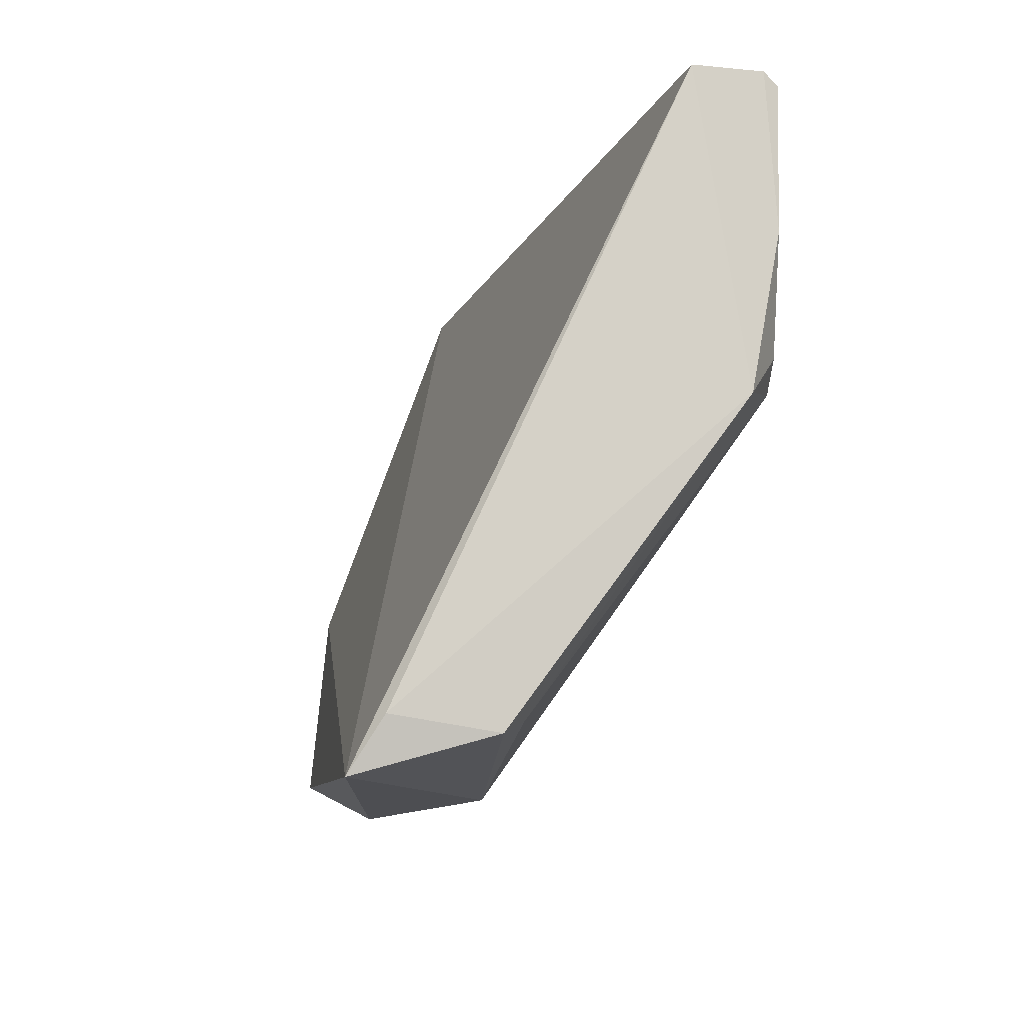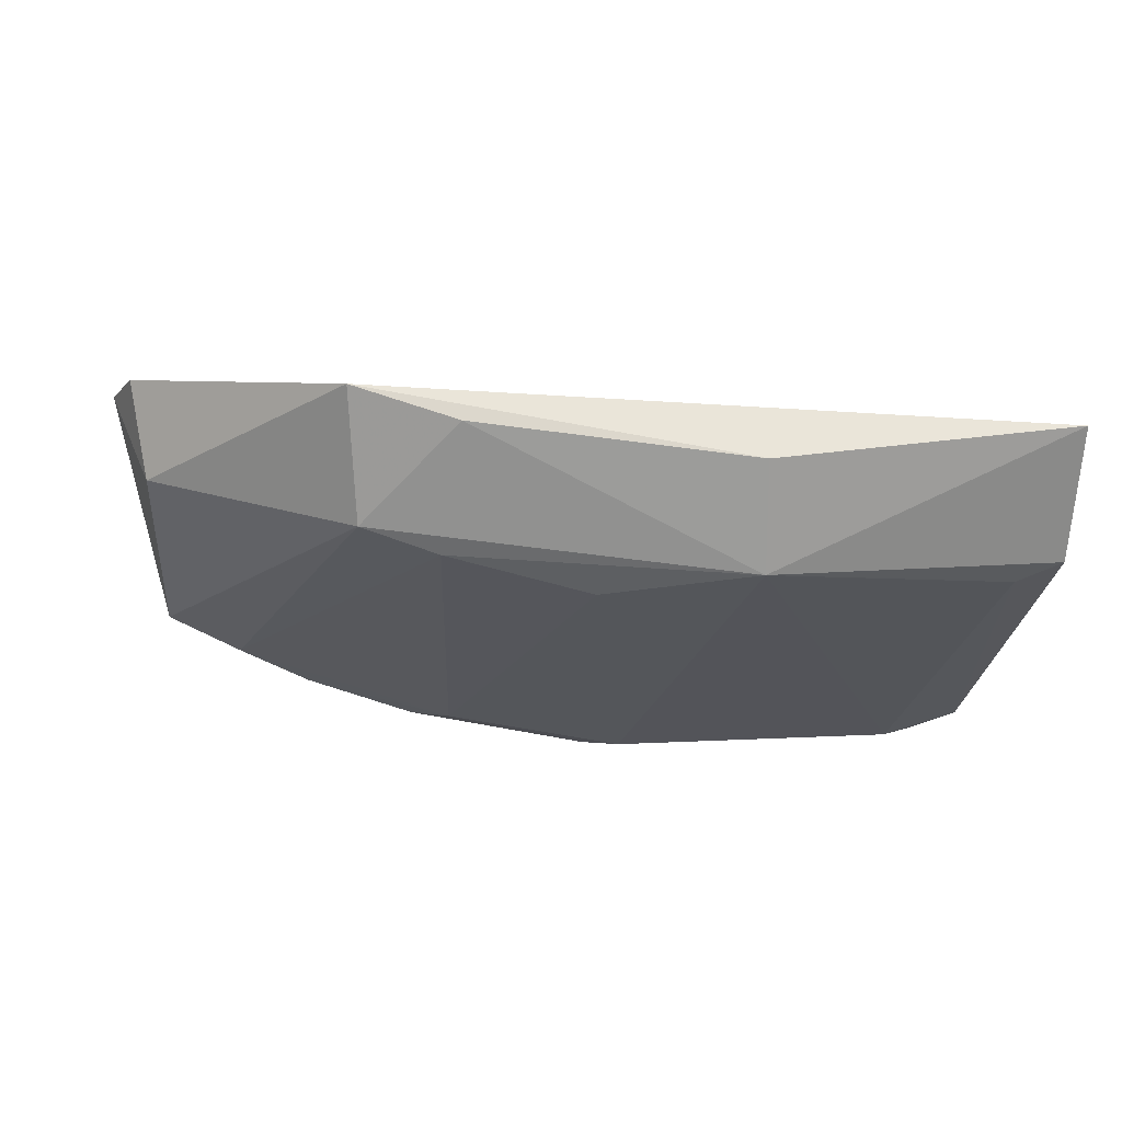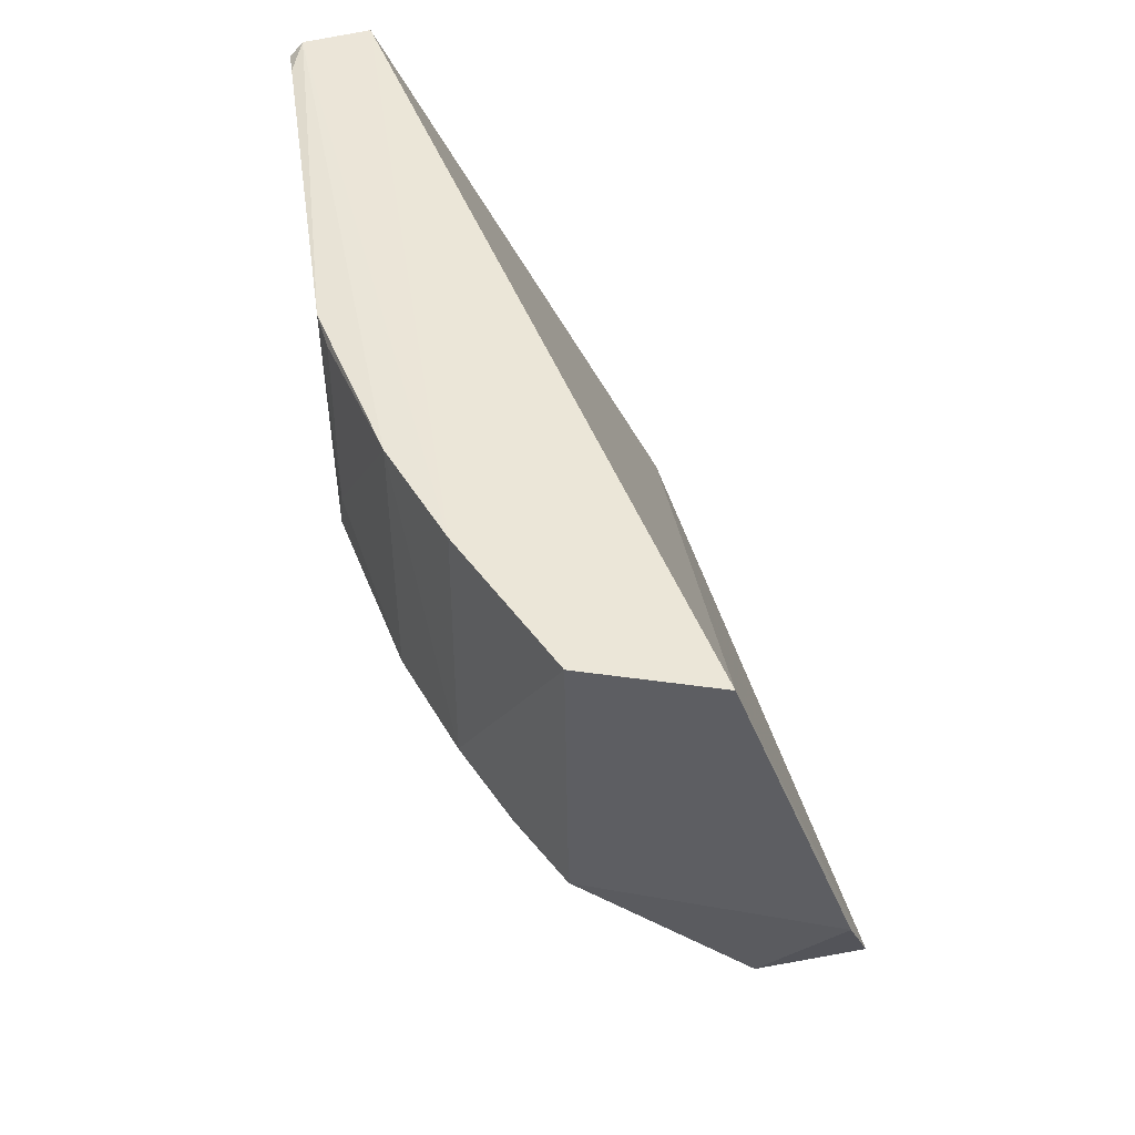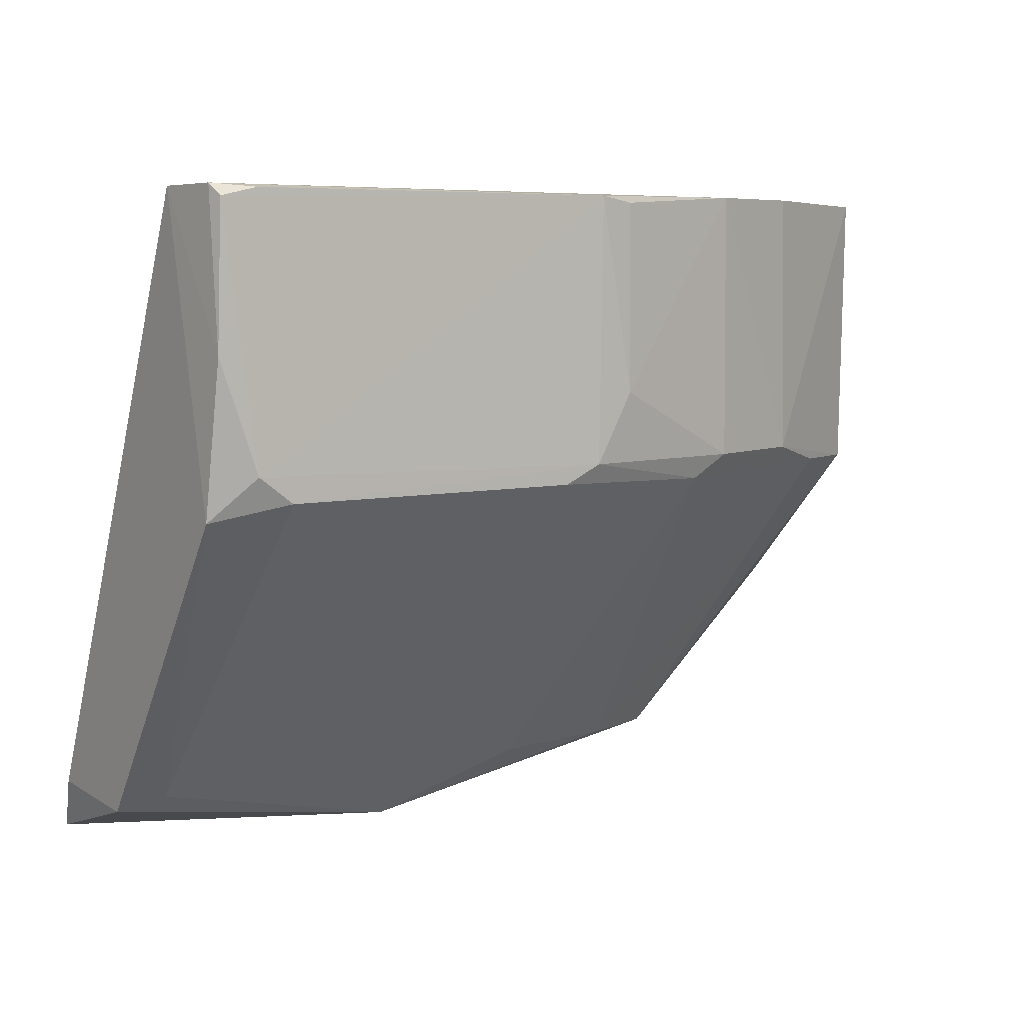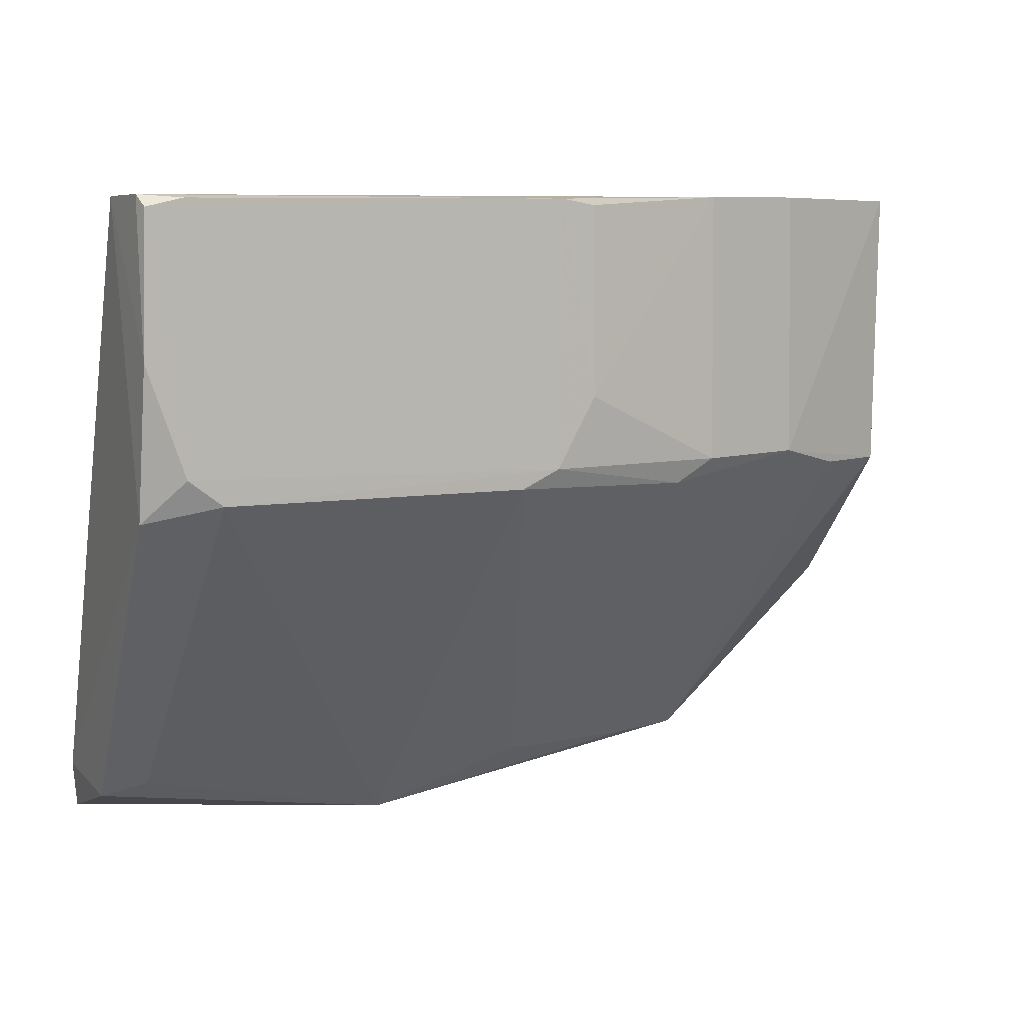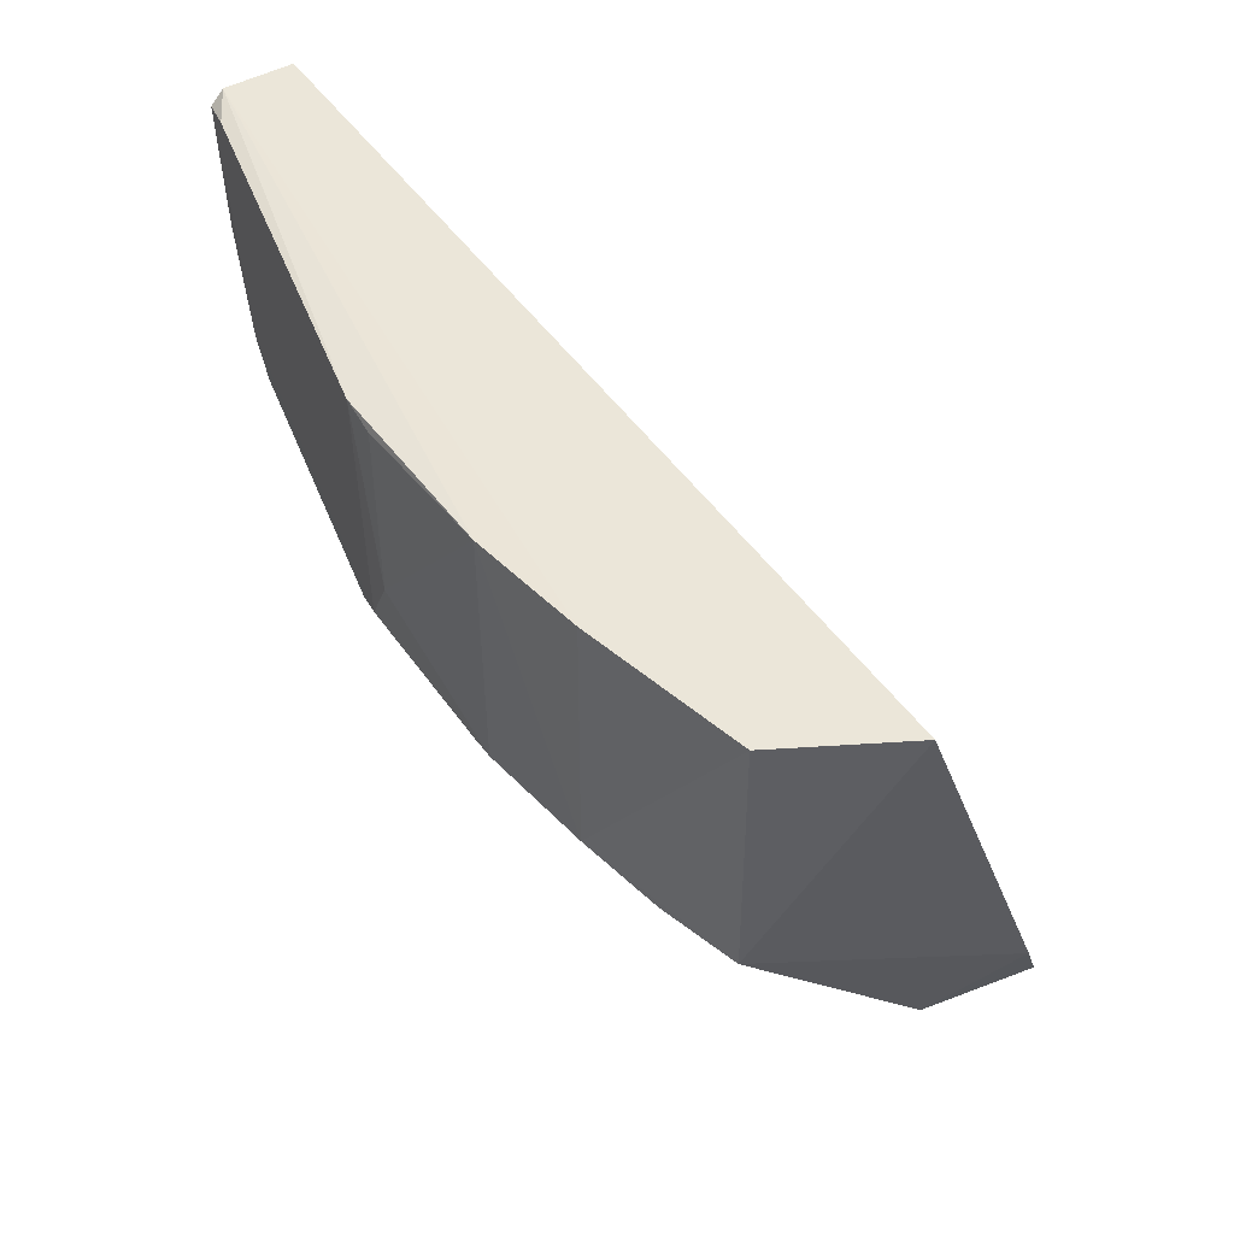
<metadata>
{"format":"obj","ext":"obj","renderer":"f3d","projection":"perspective","resolution":1024,"background":"white","views":[{"elev":-11.6,"azim":-94.0,"up":"+Z"},{"elev":10.2,"azim":171.6,"up":"+Y"},{"elev":47.2,"azim":81.7,"up":"+Z"},{"elev":4.7,"azim":-32.1,"up":"+Z"},{"elev":5.8,"azim":-20.9,"up":"+Z"},{"elev":49.8,"azim":68.5,"up":"+Z"}]}
</metadata>
<code>
v 0.07353 -0.1087 0.1287
v 0.06894 -0.1226 0.1285
v 0.04803 -0.1061 0.0613
v -0.02748 -0.09612 0.05432
v -0.02837 -0.1305 0.1273
v 0.07154 -0.09281 0.08376
v 0.05204 -0.1306 0.1284
v -0.01869 -0.1393 0.09486
v 0.04904 -0.09111 0.05908
v 0.06845 -0.1221 0.09659
v -0.02707 -0.1363 0.09296
v 0.00656 -0.1111 0.05459
v 0.01915 -0.14 0.1274
v 0.06998 -0.1035 0.08017
v 0.05224 -0.1307 0.09841
v -0.02666 -0.1397 0.1259
v -0.02859 -0.09994 0.06033
v 0.03766 -0.09471 0.05651
v -0.02717 -0.1113 0.05864
v -0.02724 -0.1382 0.1272
v 0.07373 -0.09542 0.09078
v 0.03969 -0.1353 0.128
v 0.01892 -0.1396 0.09776
v 0.0603 -0.1264 0.09649
v -0.02692 -0.1394 0.11
v 0.006873 -0.09866 0.05247
v -0.02226 -0.1136 0.06029
v -0.0226 -0.1397 0.1269
v 0.01477 -0.1395 0.09563
v -0.02257 -0.1394 0.09773
v 0.02326 -0.1394 0.1057
v 0.03556 -0.1351 0.09538
v 0.02316 -0.1393 0.1268
v 0.03988 -0.1351 0.09809
v 0.03952 -0.1092 0.06099
v 0.02314 -0.1139 0.06105
f 5 1 4
f 6 4 1
f 7 2 1
f 7 1 5
f 9 4 6
f 10 1 2
f 14 9 6
f 14 3 9
f 14 10 3
f 15 10 2
f 15 2 7
f 17 11 5
f 17 5 4
f 18 9 3
f 18 3 12
f 19 4 12
f 19 17 4
f 19 11 17
f 20 7 5
f 21 14 6
f 21 6 1
f 21 1 10
f 21 10 14
f 22 15 7
f 22 20 13
f 22 7 20
f 24 3 10
f 24 10 15
f 25 16 20
f 25 20 5
f 25 5 11
f 26 18 12
f 26 12 4
f 26 4 9
f 26 9 18
f 27 19 12
f 27 12 8
f 27 8 11
f 27 11 19
f 28 20 16
f 28 16 13
f 28 13 20
f 29 23 8
f 29 8 12
f 30 8 23
f 30 16 25
f 30 25 11
f 30 11 8
f 30 23 13
f 30 13 16
f 31 13 23
f 32 24 15
f 32 23 29
f 33 31 22
f 33 22 13
f 33 13 31
f 34 15 22
f 34 22 31
f 34 32 15
f 34 31 23
f 34 23 32
f 35 3 24
f 35 24 32
f 35 12 3
f 36 35 32
f 36 32 29
f 36 29 12
f 36 12 35

</code>
